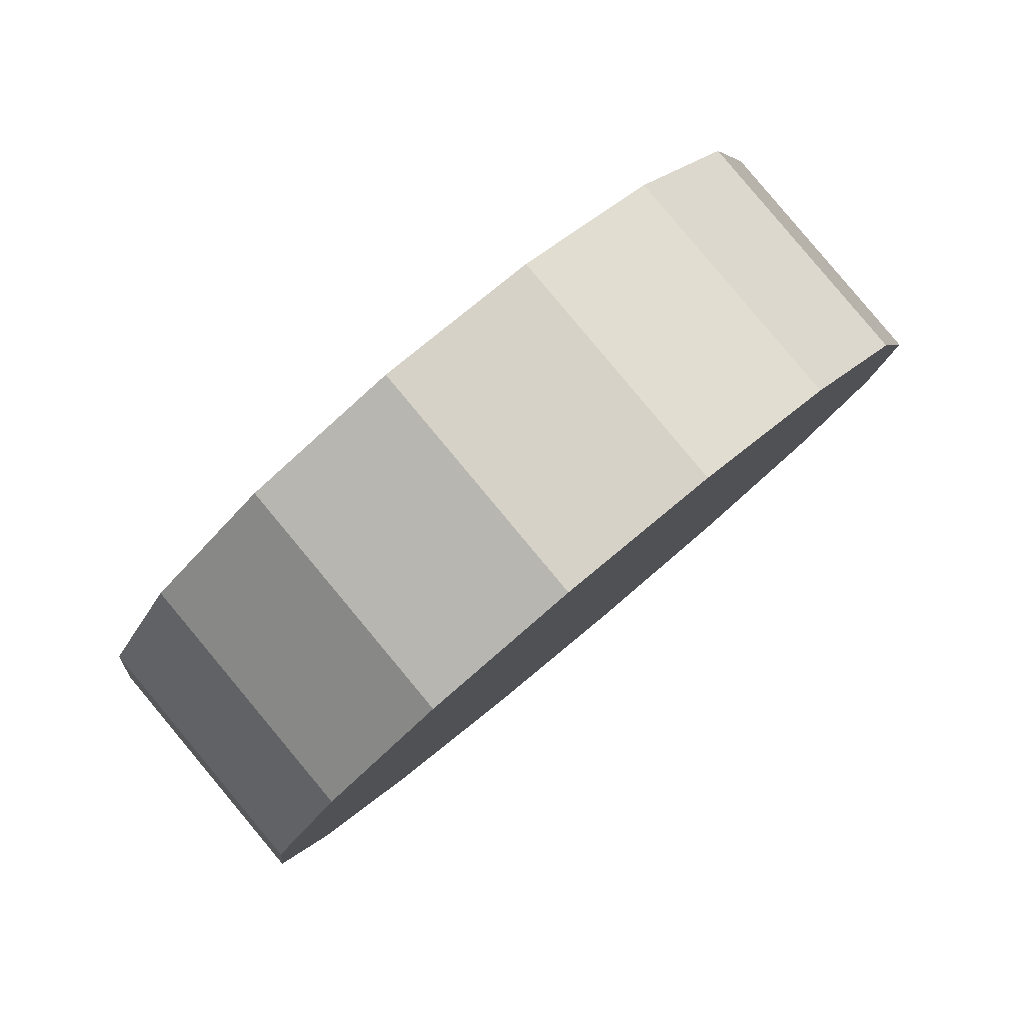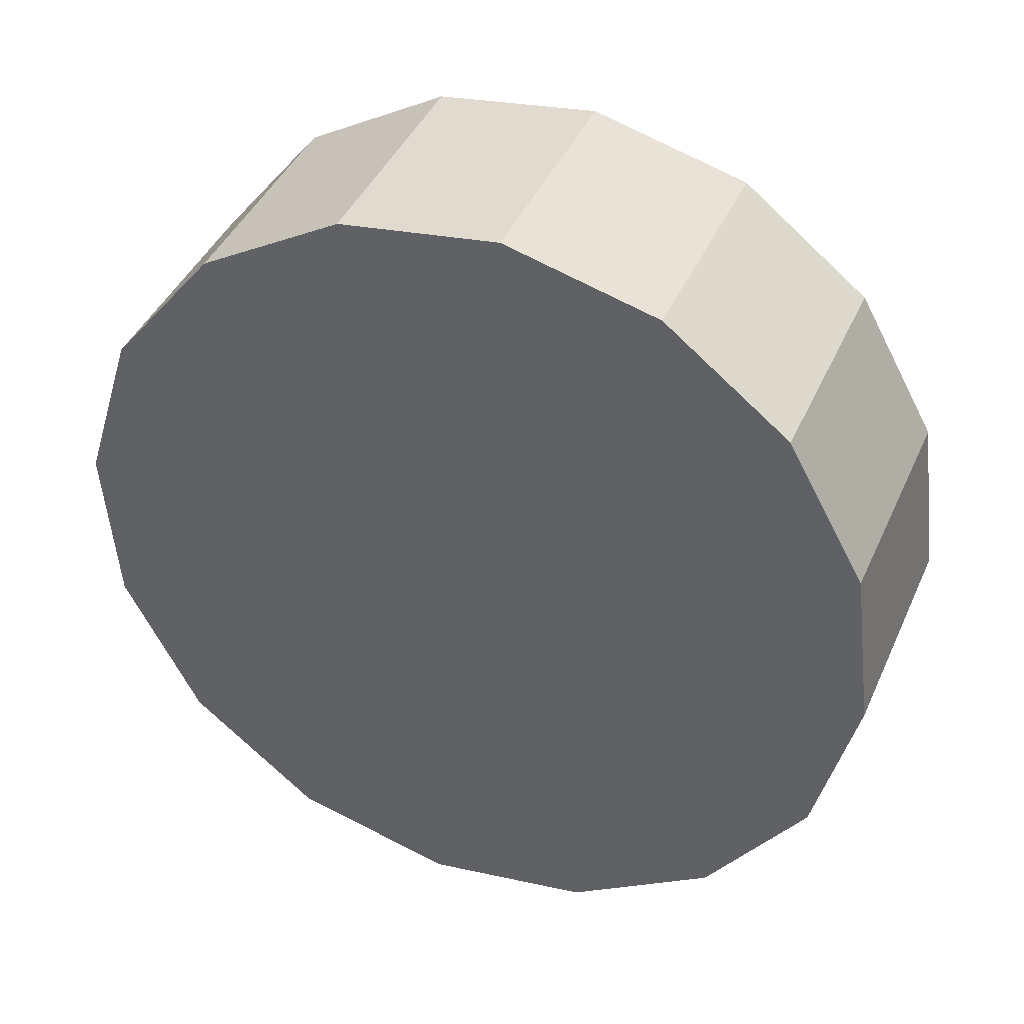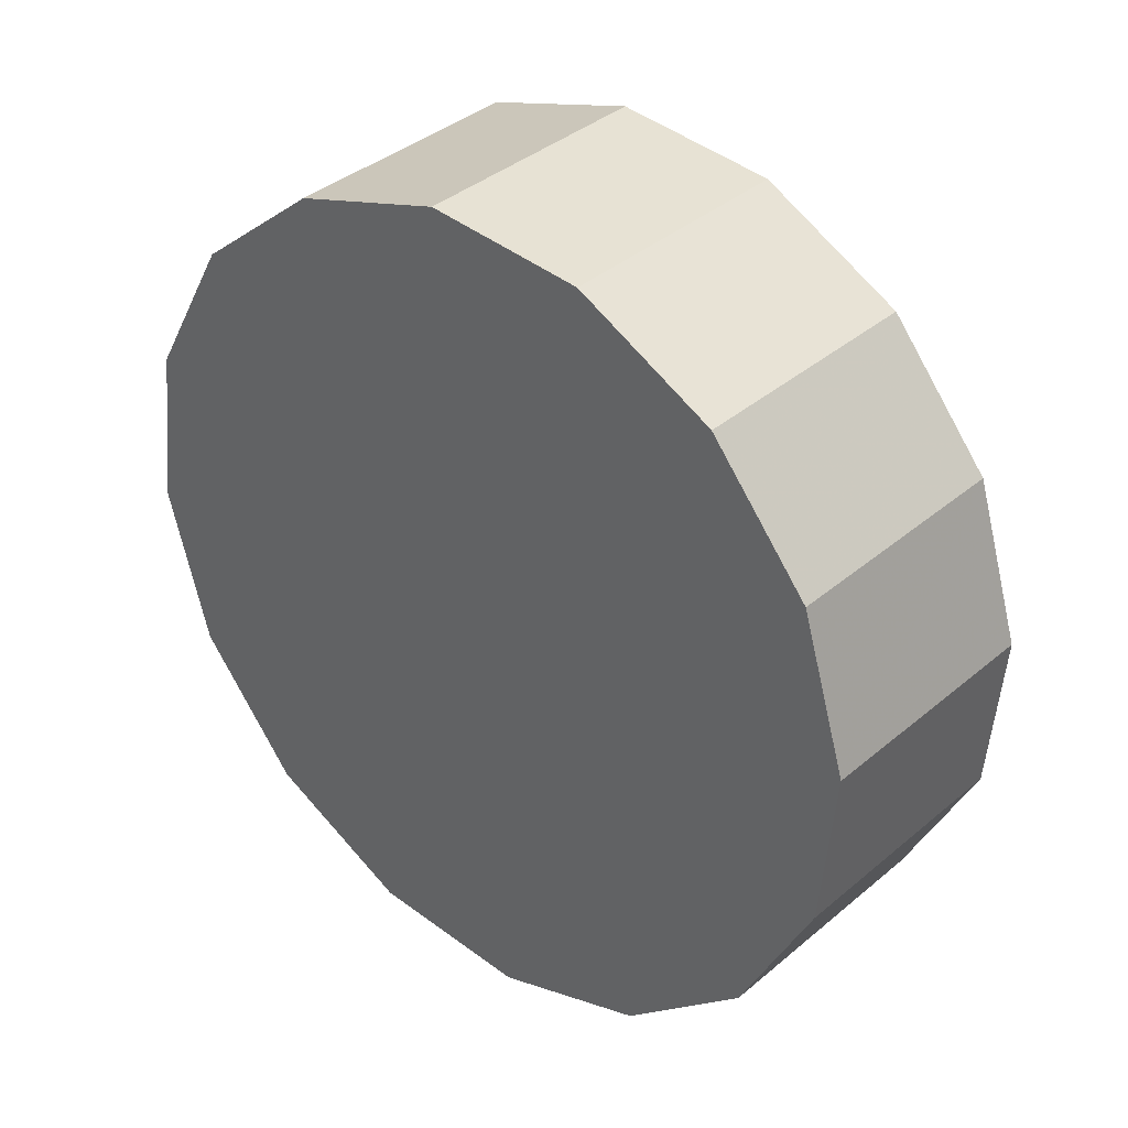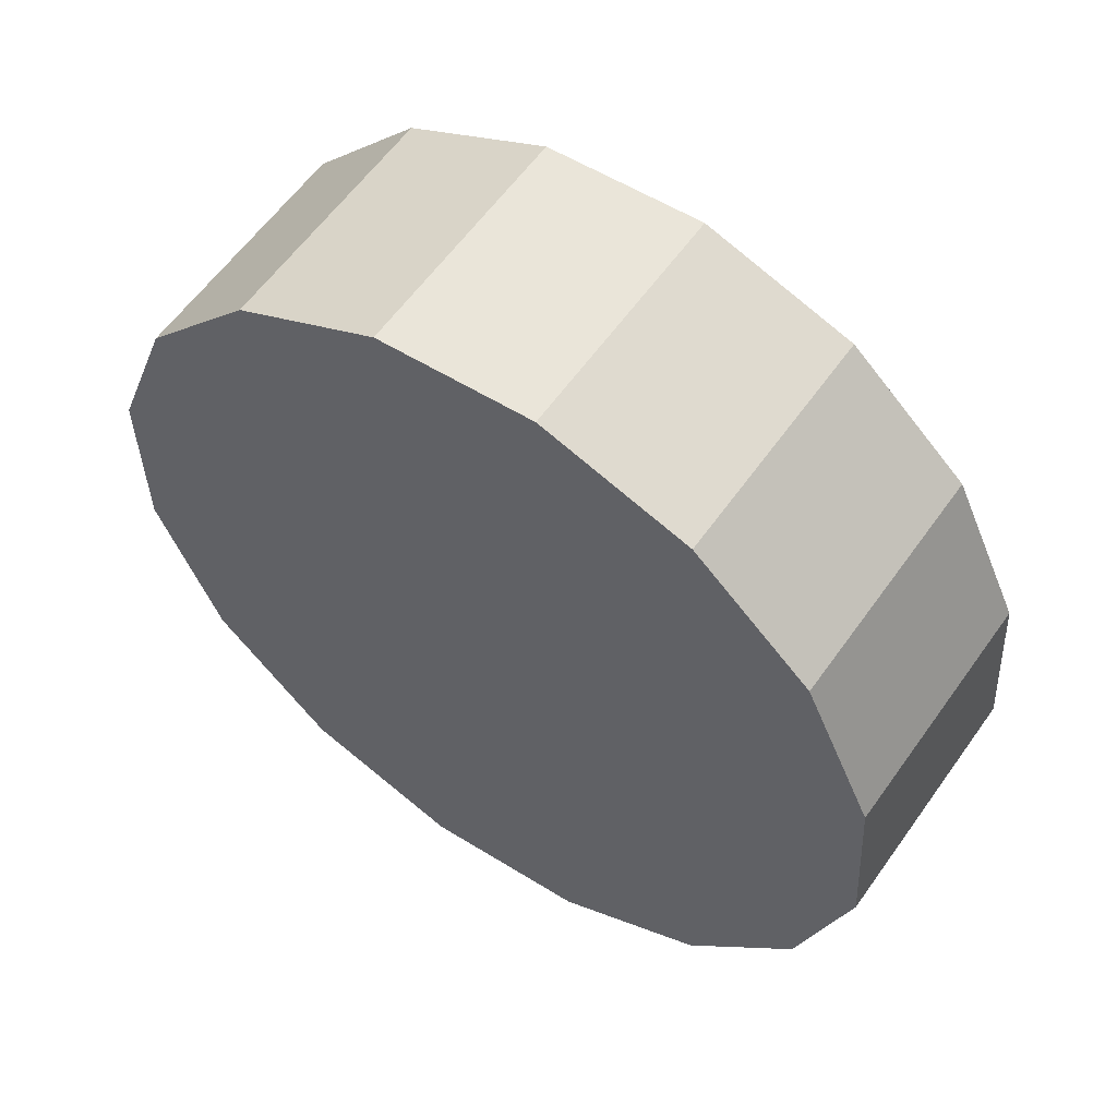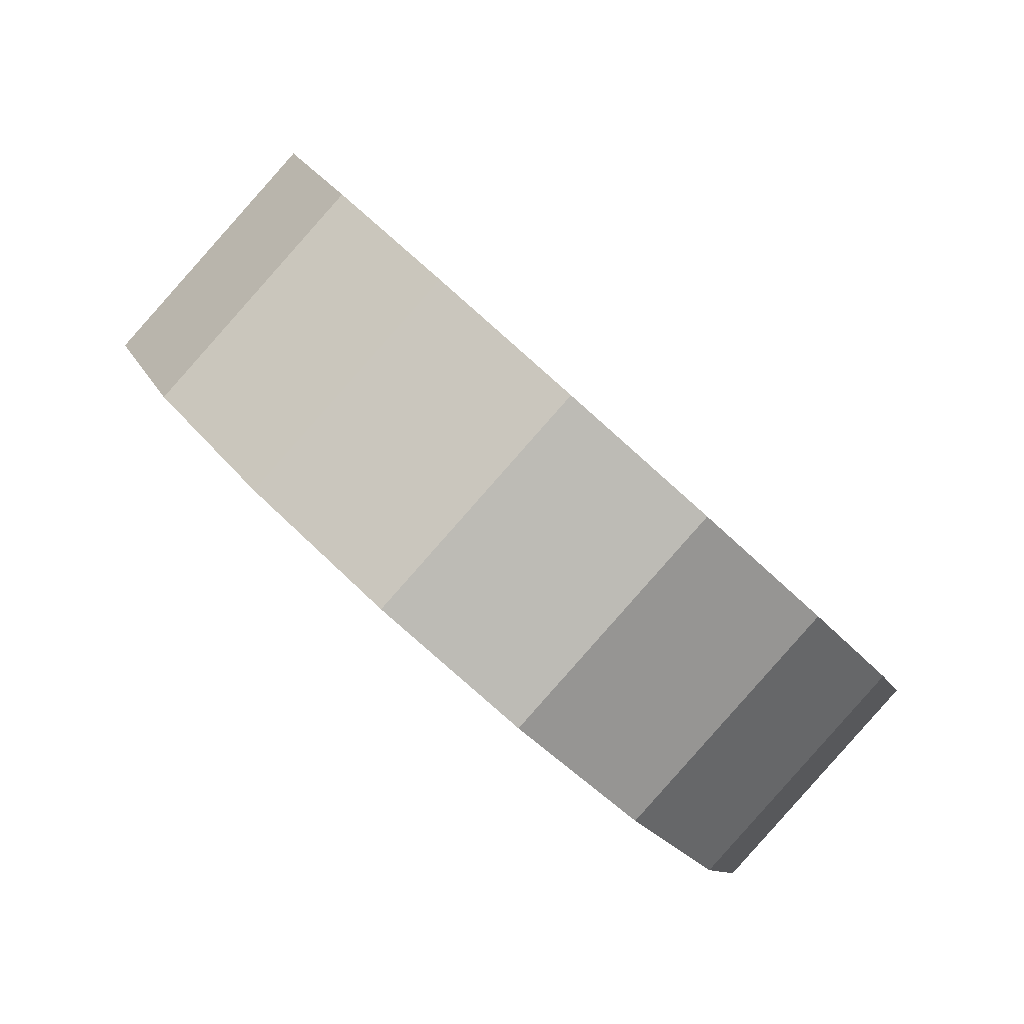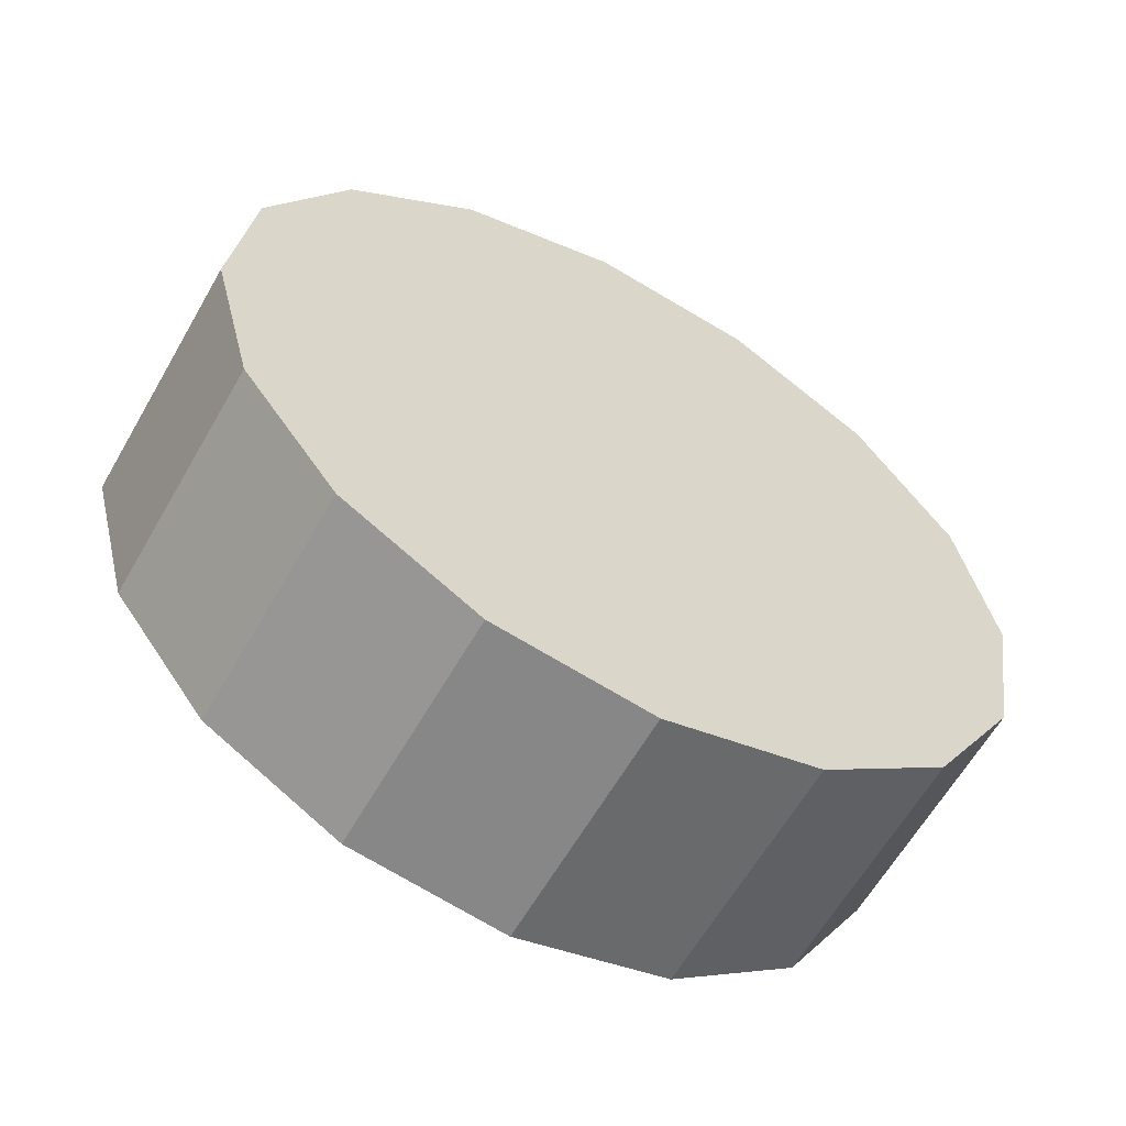
<metadata>
{"format":"obj","ext":"obj","renderer":"f3d","projection":"perspective","resolution":1024,"background":"white","views":[{"elev":30.8,"azim":171.4,"up":"+Z"},{"elev":-2.0,"azim":-107.8,"up":"+Z"},{"elev":-13.3,"azim":95.5,"up":"+Y"},{"elev":-76.2,"azim":-0.1,"up":"+Z"},{"elev":44.0,"azim":96.2,"up":"+Y"},{"elev":-15.5,"azim":7.2,"up":"+Z"}]}
</metadata>
<code>
v 3.664 2.687 -2.117
v 3.696 2.688 -2.145
v 3.72 2.676 -2.178
v 3.732 2.652 -2.212
v 3.73 2.62 -2.24
v 3.715 2.585 -2.258
v 3.689 2.552 -2.265
v 3.656 2.526 -2.258
v 3.621 2.511 -2.24
v 3.589 2.51 -2.211
v 3.565 2.522 -2.178
v 3.553 2.546 -2.145
v 3.555 2.577 -2.117
v 3.57 2.613 -2.098
v 3.596 2.646 -2.091
v 3.629 2.672 -2.098
v 3.643 2.599 -2.178
v 3.643 2.599 -2.178
v 3.643 2.599 -2.178
v 3.643 2.599 -2.178
v 3.643 2.599 -2.178
v 3.643 2.599 -2.178
v 3.643 2.599 -2.178
v 3.643 2.599 -2.178
v 3.643 2.599 -2.178
v 3.643 2.599 -2.178
v 3.643 2.599 -2.178
v 3.643 2.599 -2.178
v 3.643 2.599 -2.178
v 3.643 2.599 -2.178
v 3.643 2.599 -2.178
v 3.643 2.599 -2.178
v 3.627 2.724 -2.157
v 3.659 2.725 -2.185
v 3.683 2.713 -2.218
v 3.695 2.689 -2.252
v 3.693 2.657 -2.28
v 3.678 2.622 -2.298
v 3.652 2.589 -2.305
v 3.619 2.563 -2.298
v 3.584 2.548 -2.28
v 3.552 2.547 -2.251
v 3.528 2.559 -2.218
v 3.516 2.583 -2.185
v 3.518 2.615 -2.157
v 3.533 2.65 -2.138
v 3.559 2.683 -2.131
v 3.592 2.709 -2.138
v 3.605 2.636 -2.218
v 3.605 2.636 -2.218
v 3.605 2.636 -2.218
v 3.605 2.636 -2.218
v 3.605 2.636 -2.218
v 3.605 2.636 -2.218
v 3.605 2.636 -2.218
v 3.605 2.636 -2.218
v 3.605 2.636 -2.218
v 3.605 2.636 -2.218
v 3.605 2.636 -2.218
v 3.605 2.636 -2.218
v 3.605 2.636 -2.218
v 3.605 2.636 -2.218
v 3.605 2.636 -2.218
v 3.605 2.636 -2.218
f 33 34 49
f 49 34 50
f 34 35 50
f 50 35 51
f 35 36 51
f 51 36 52
f 36 37 52
f 52 37 53
f 37 38 53
f 53 38 54
f 38 39 54
f 54 39 55
f 39 40 55
f 55 40 56
f 40 41 56
f 56 41 57
f 41 42 57
f 57 42 58
f 42 43 58
f 58 43 59
f 43 44 59
f 59 44 60
f 44 45 60
f 60 45 61
f 45 46 61
f 61 46 62
f 46 47 62
f 62 47 63
f 47 48 63
f 63 48 64
f 48 33 64
f 64 33 49
f 2 1 17
f 2 17 18
f 3 2 18
f 3 18 19
f 4 3 19
f 4 19 20
f 5 4 20
f 5 20 21
f 6 5 21
f 6 21 22
f 7 6 22
f 7 22 23
f 8 7 23
f 8 23 24
f 9 8 24
f 9 24 25
f 10 9 25
f 10 25 26
f 11 10 26
f 11 26 27
f 12 11 27
f 12 27 28
f 13 12 28
f 13 28 29
f 14 13 29
f 14 29 30
f 15 14 30
f 15 30 31
f 16 15 31
f 16 31 32
f 1 16 32
f 1 32 17
f 49 50 17
f 17 50 18
f 50 51 18
f 18 51 19
f 51 52 19
f 19 52 20
f 52 53 20
f 20 53 21
f 53 54 21
f 21 54 22
f 54 55 22
f 22 55 23
f 55 56 23
f 23 56 24
f 56 57 24
f 24 57 25
f 57 58 25
f 25 58 26
f 58 59 26
f 26 59 27
f 59 60 27
f 27 60 28
f 60 61 28
f 28 61 29
f 61 62 29
f 29 62 30
f 62 63 30
f 30 63 31
f 63 64 31
f 31 64 32
f 64 49 32
f 32 49 17
f 1 2 33
f 33 2 34
f 2 3 34
f 34 3 35
f 3 4 35
f 35 4 36
f 4 5 36
f 36 5 37
f 5 6 37
f 37 6 38
f 6 7 38
f 38 7 39
f 7 8 39
f 39 8 40
f 8 9 40
f 40 9 41
f 9 10 41
f 41 10 42
f 10 11 42
f 42 11 43
f 11 12 43
f 43 12 44
f 12 13 44
f 44 13 45
f 13 14 45
f 45 14 46
f 14 15 46
f 46 15 47
f 15 16 47
f 47 16 48
f 16 1 48
f 48 1 33

</code>
